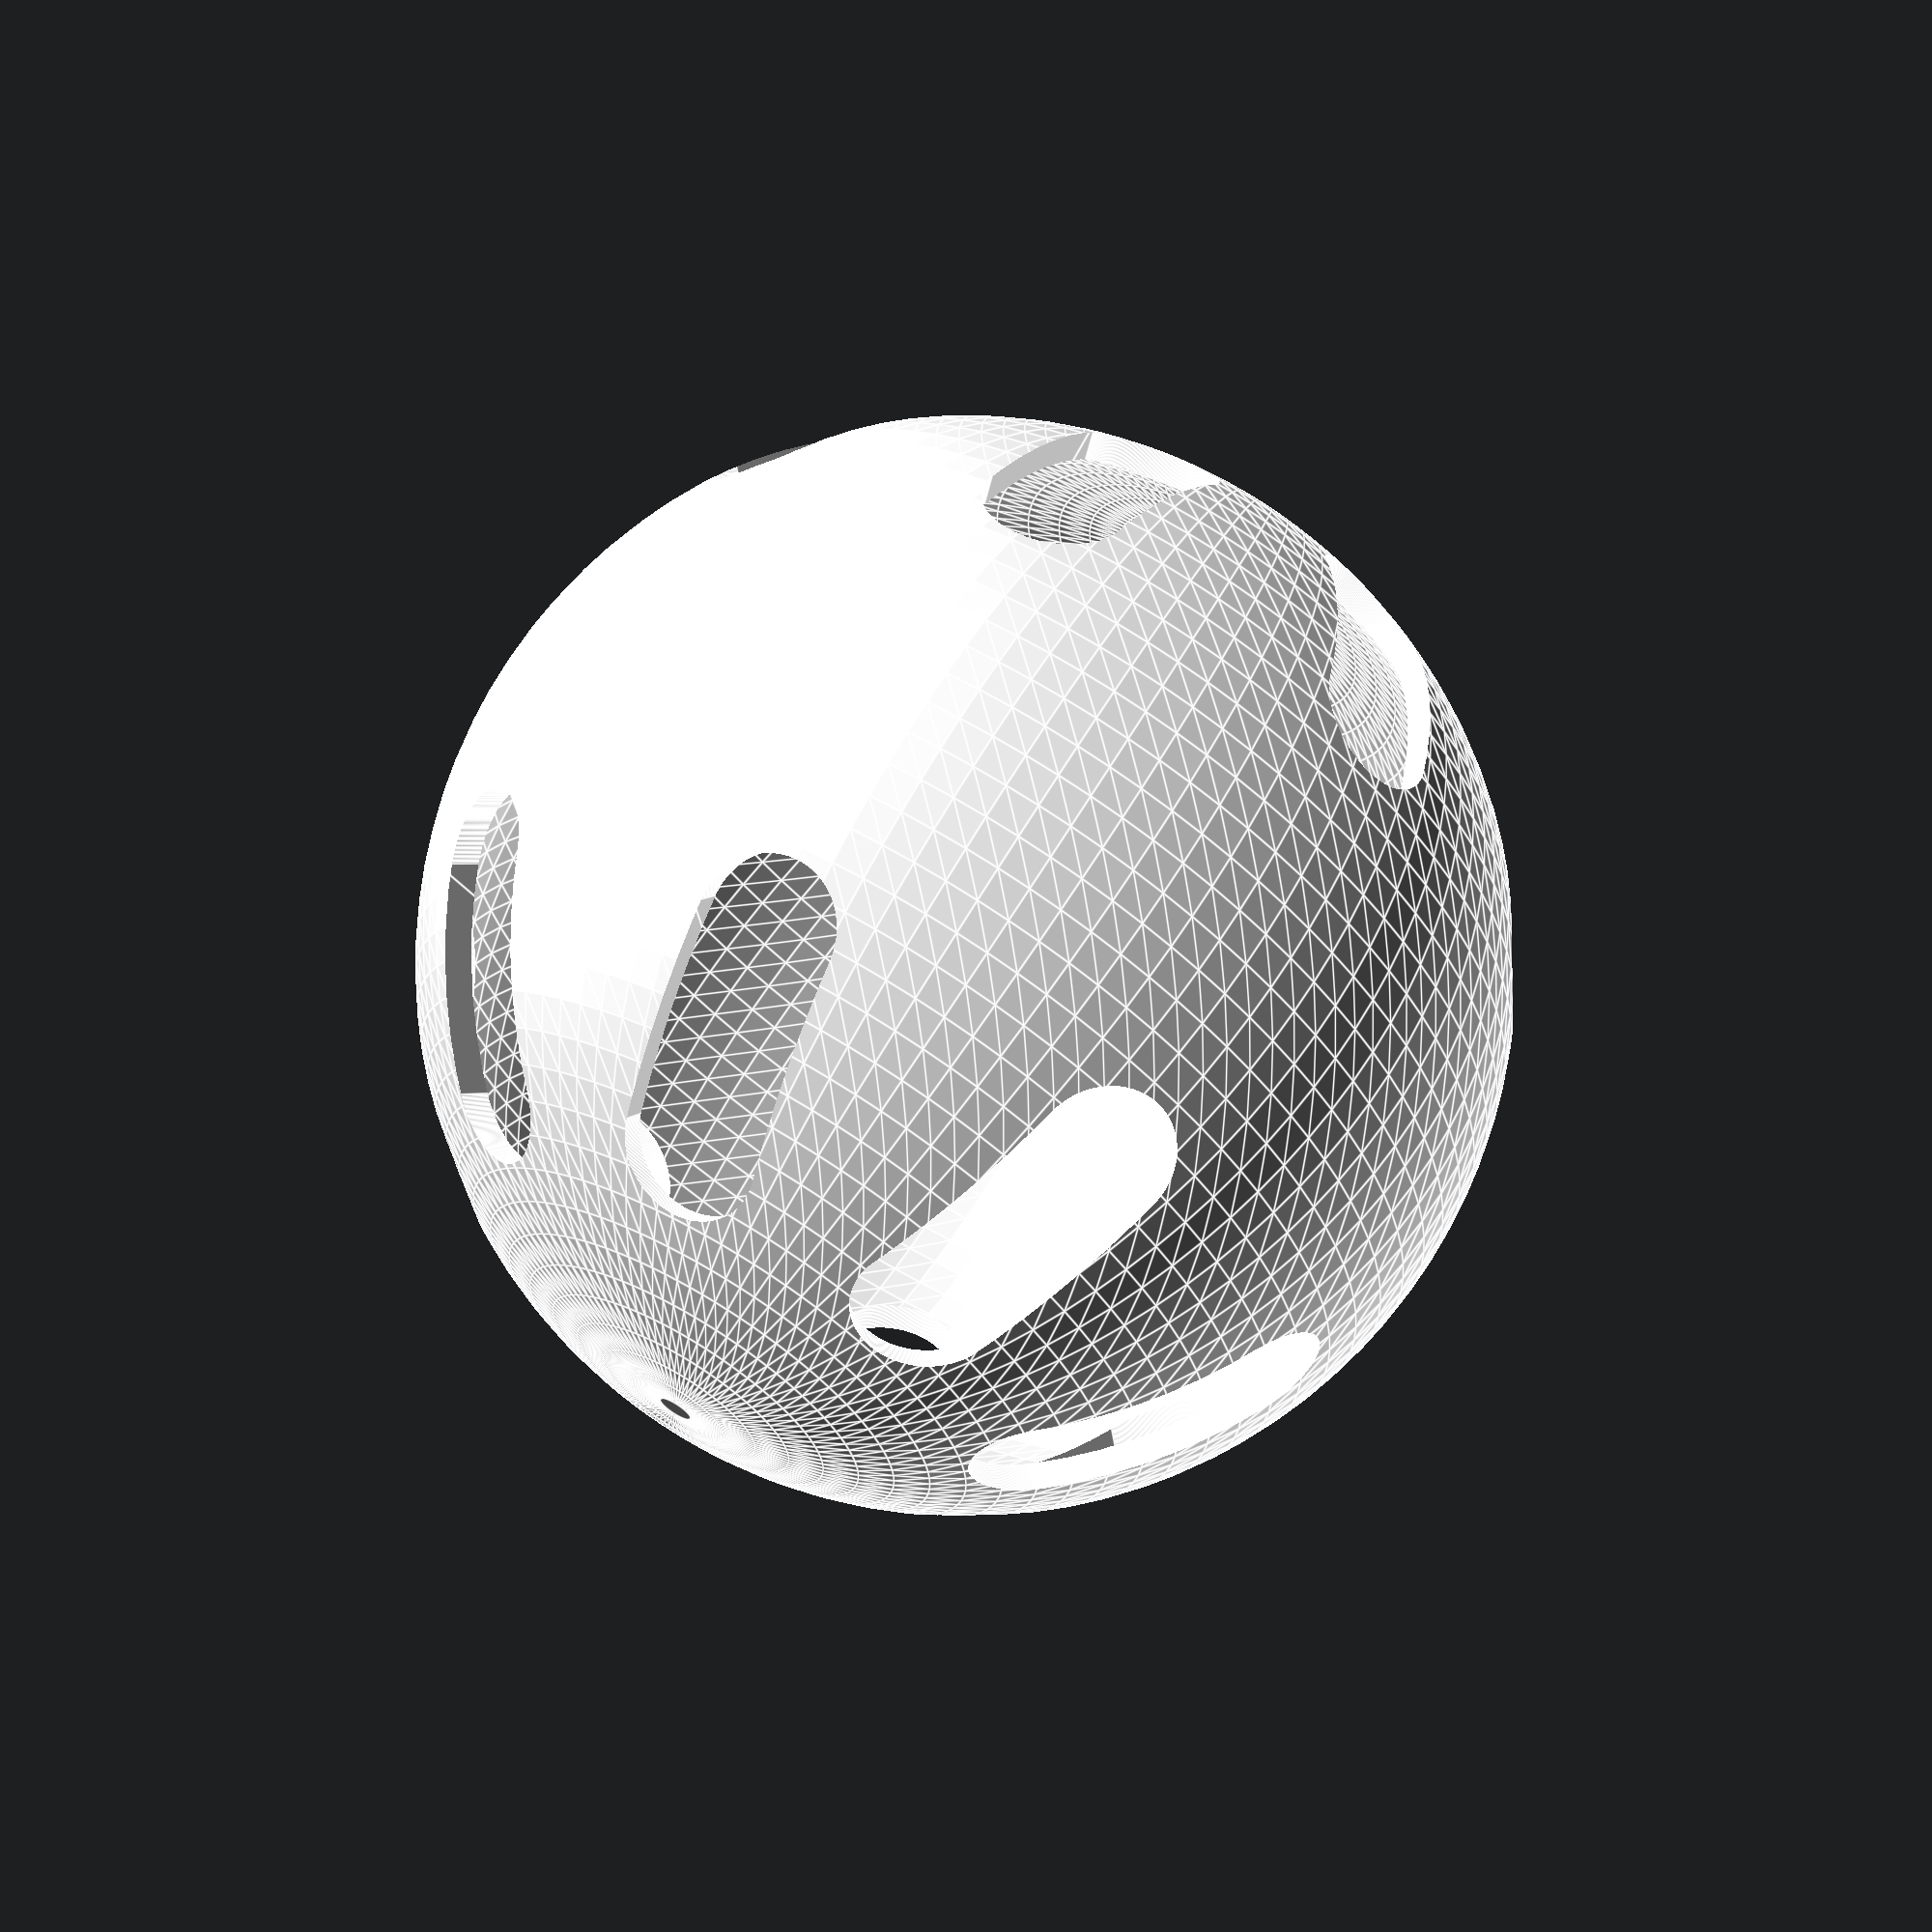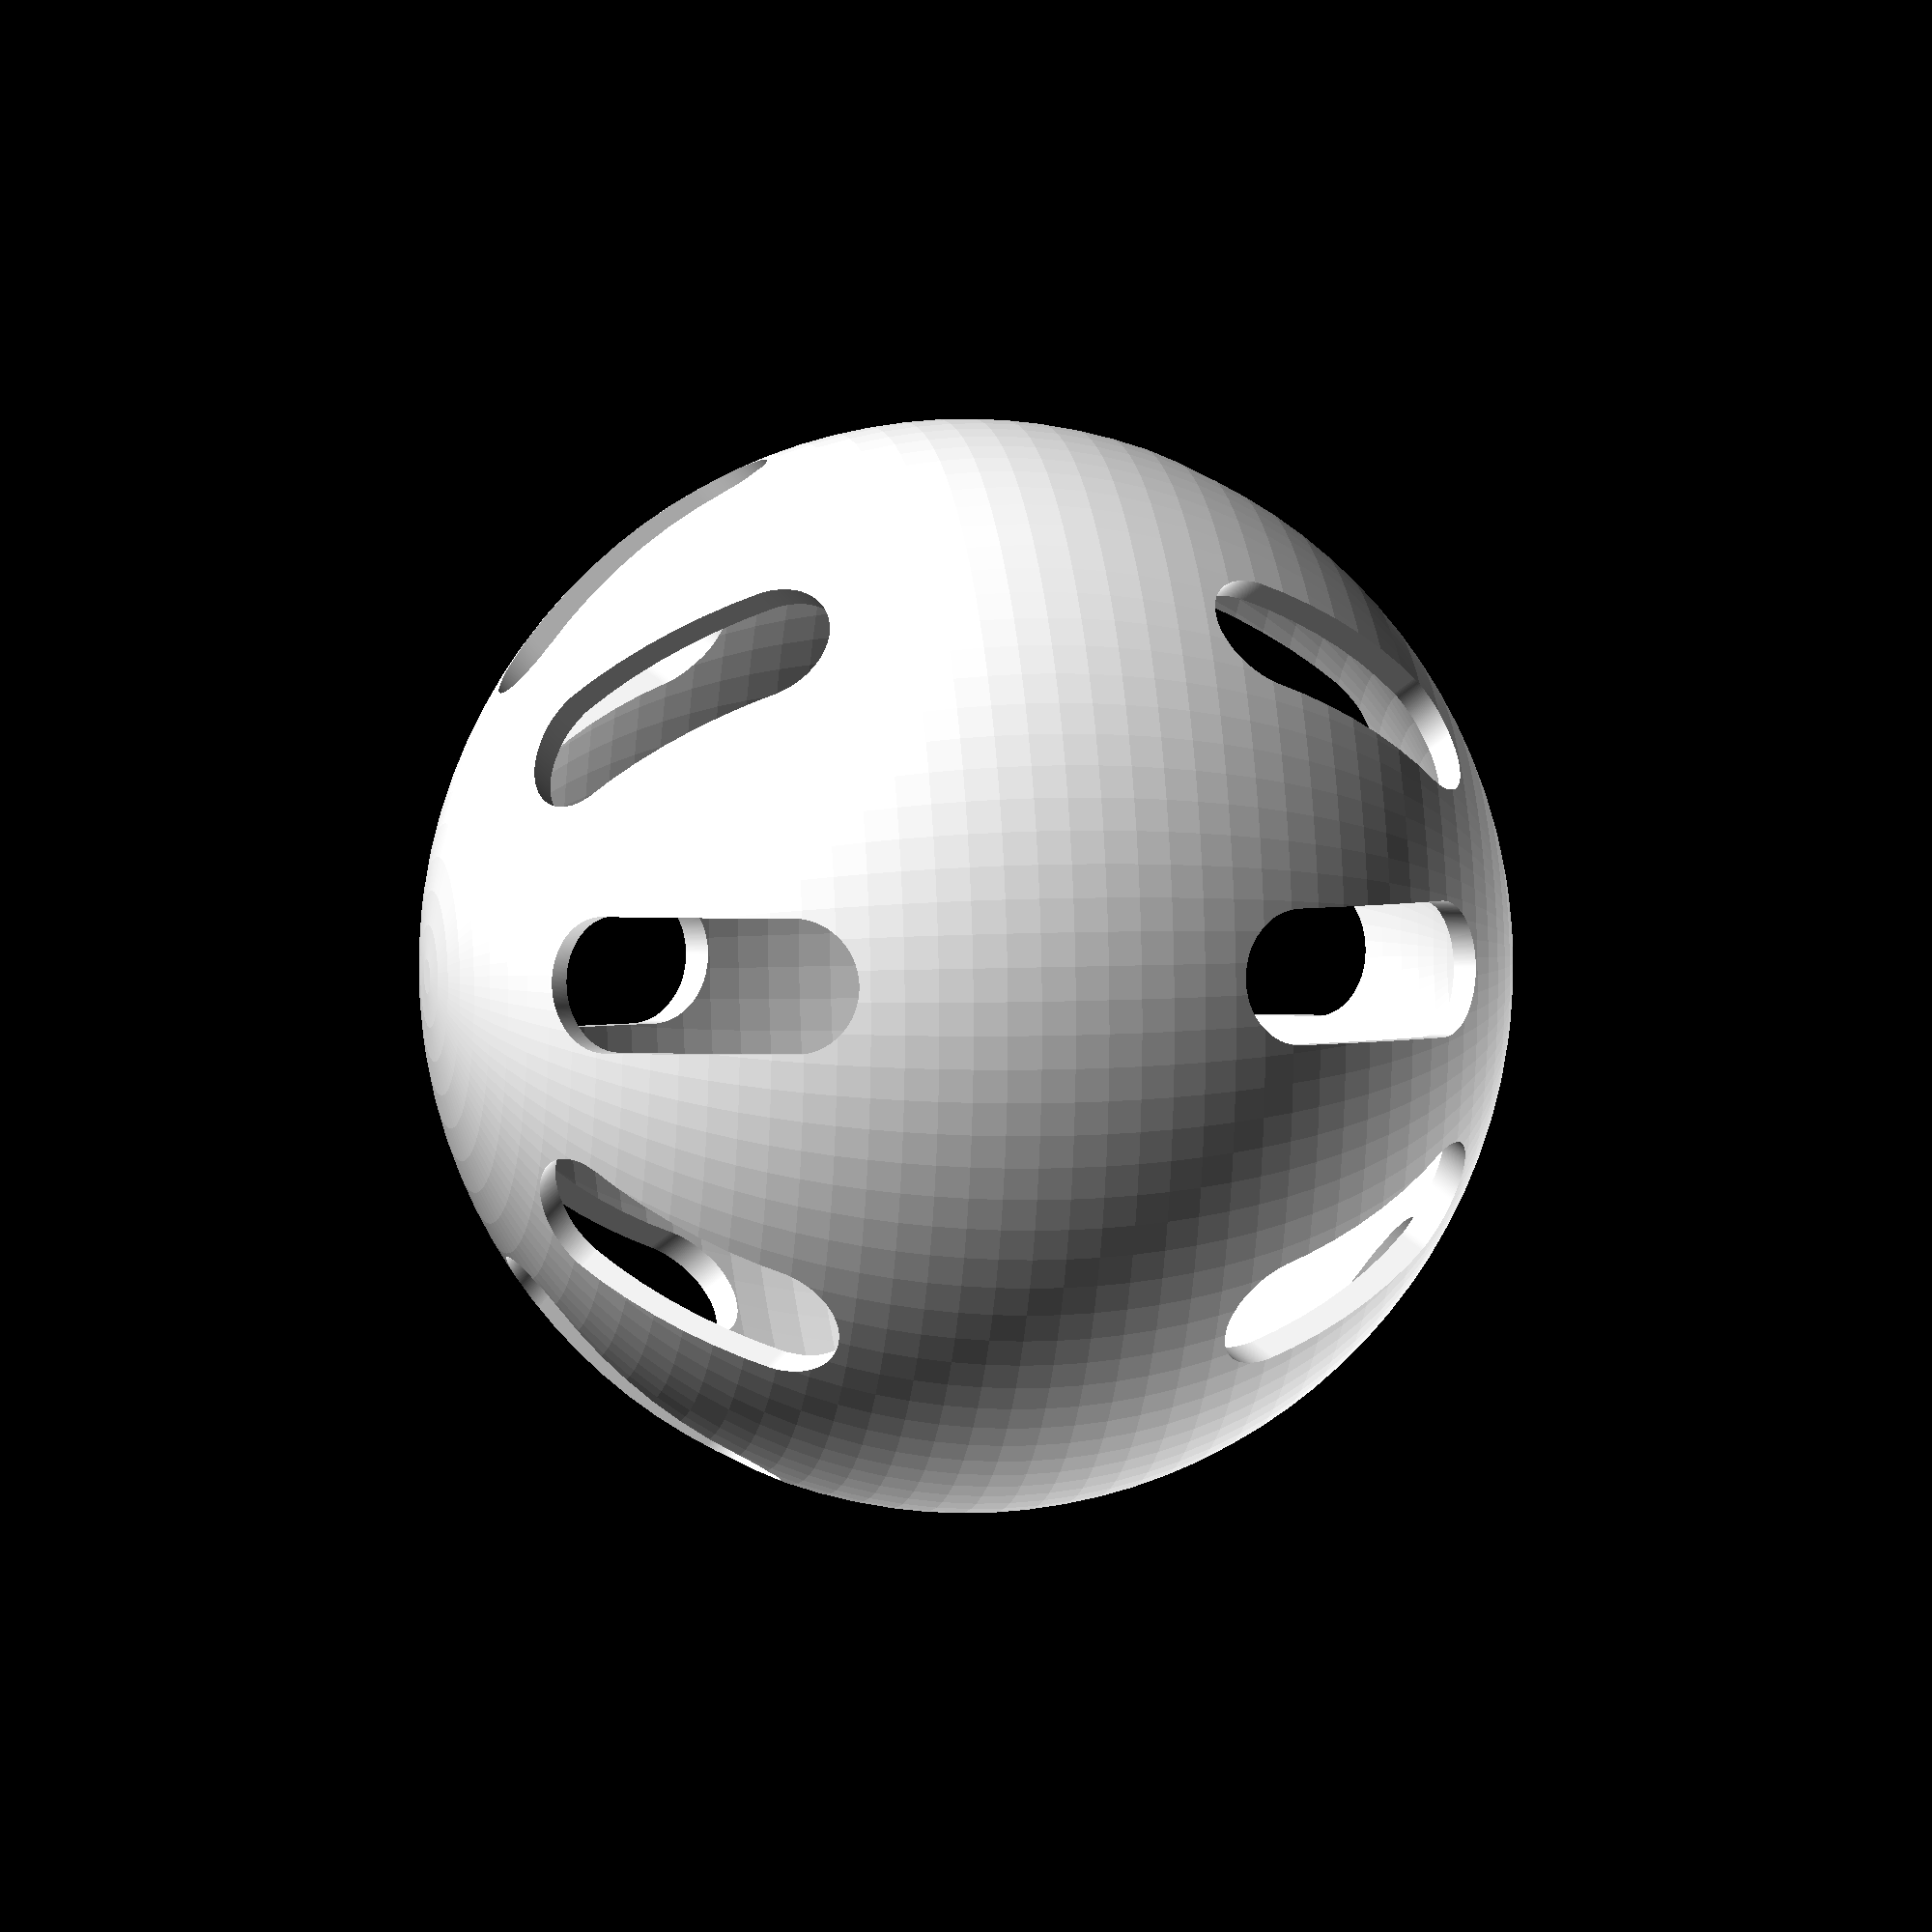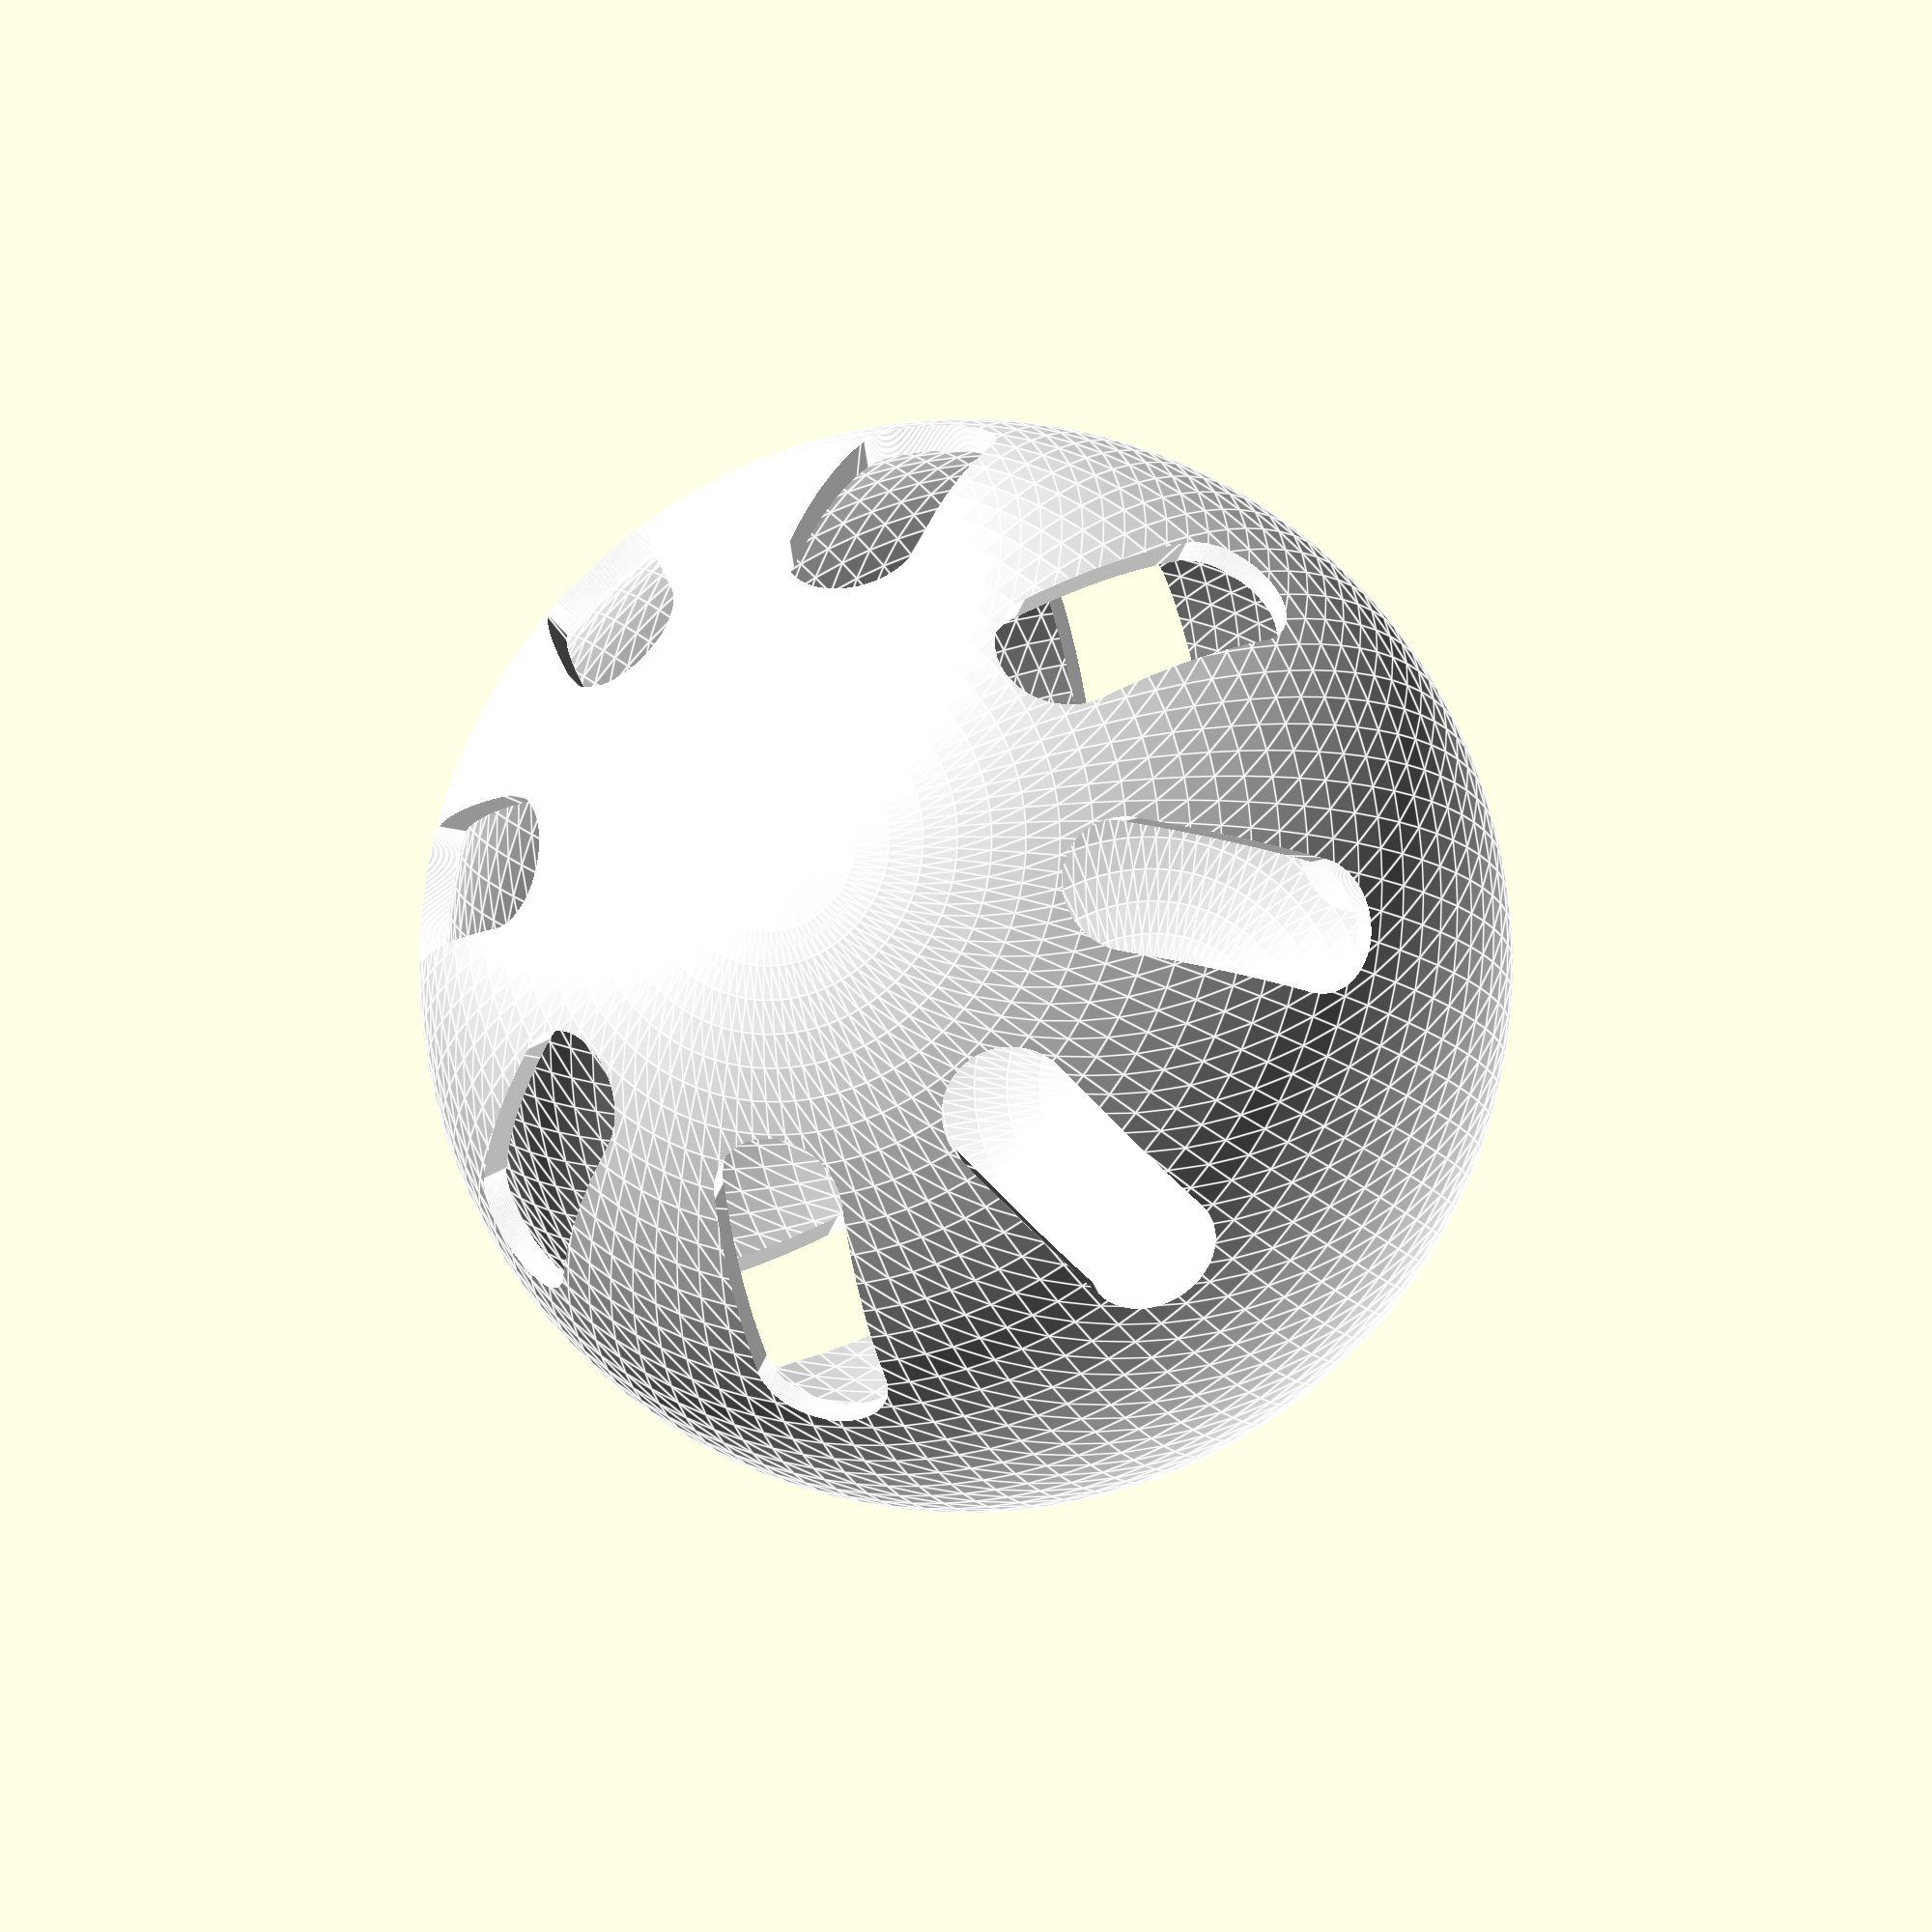
<openscad>
// wiffle ball

color([1,1,1]) {
    difference() {
        difference() {
            sphere(40, $fn=100); // baseball 72.64–74.68 mm
            sphere(38, $fn=100);
        }
        union() {
            holes();
            rotate([180,0,0]) holes();
        }
    }
}    
module holeObject() {
    translate([0,0,20]) {
        linear_extrude(height = 20) {
            rounded_ngon(2,13,5);
            }
        }
}

module holes() {
    union() {
        for (a = [ 0 : 45 : 360 ])
            rotate([0,50,a]) holeObject();
    }
}

module rounded_ngon(num, r, rounding = 0) {
  function v(a) = let (d = 360/num, v = floor((a+d/2)/d)*d) (r-rounding) * [cos(v), sin(v)];
  polygon([for (a=[0:360-1]) v(a) + rounding*[cos(a),sin(a)]]);
}

</openscad>
<views>
elev=295.7 azim=173.2 roll=30.6 proj=p view=edges
elev=353.6 azim=229.4 roll=260.2 proj=o view=solid
elev=193.5 azim=96.8 roll=159.3 proj=o view=edges
</views>
